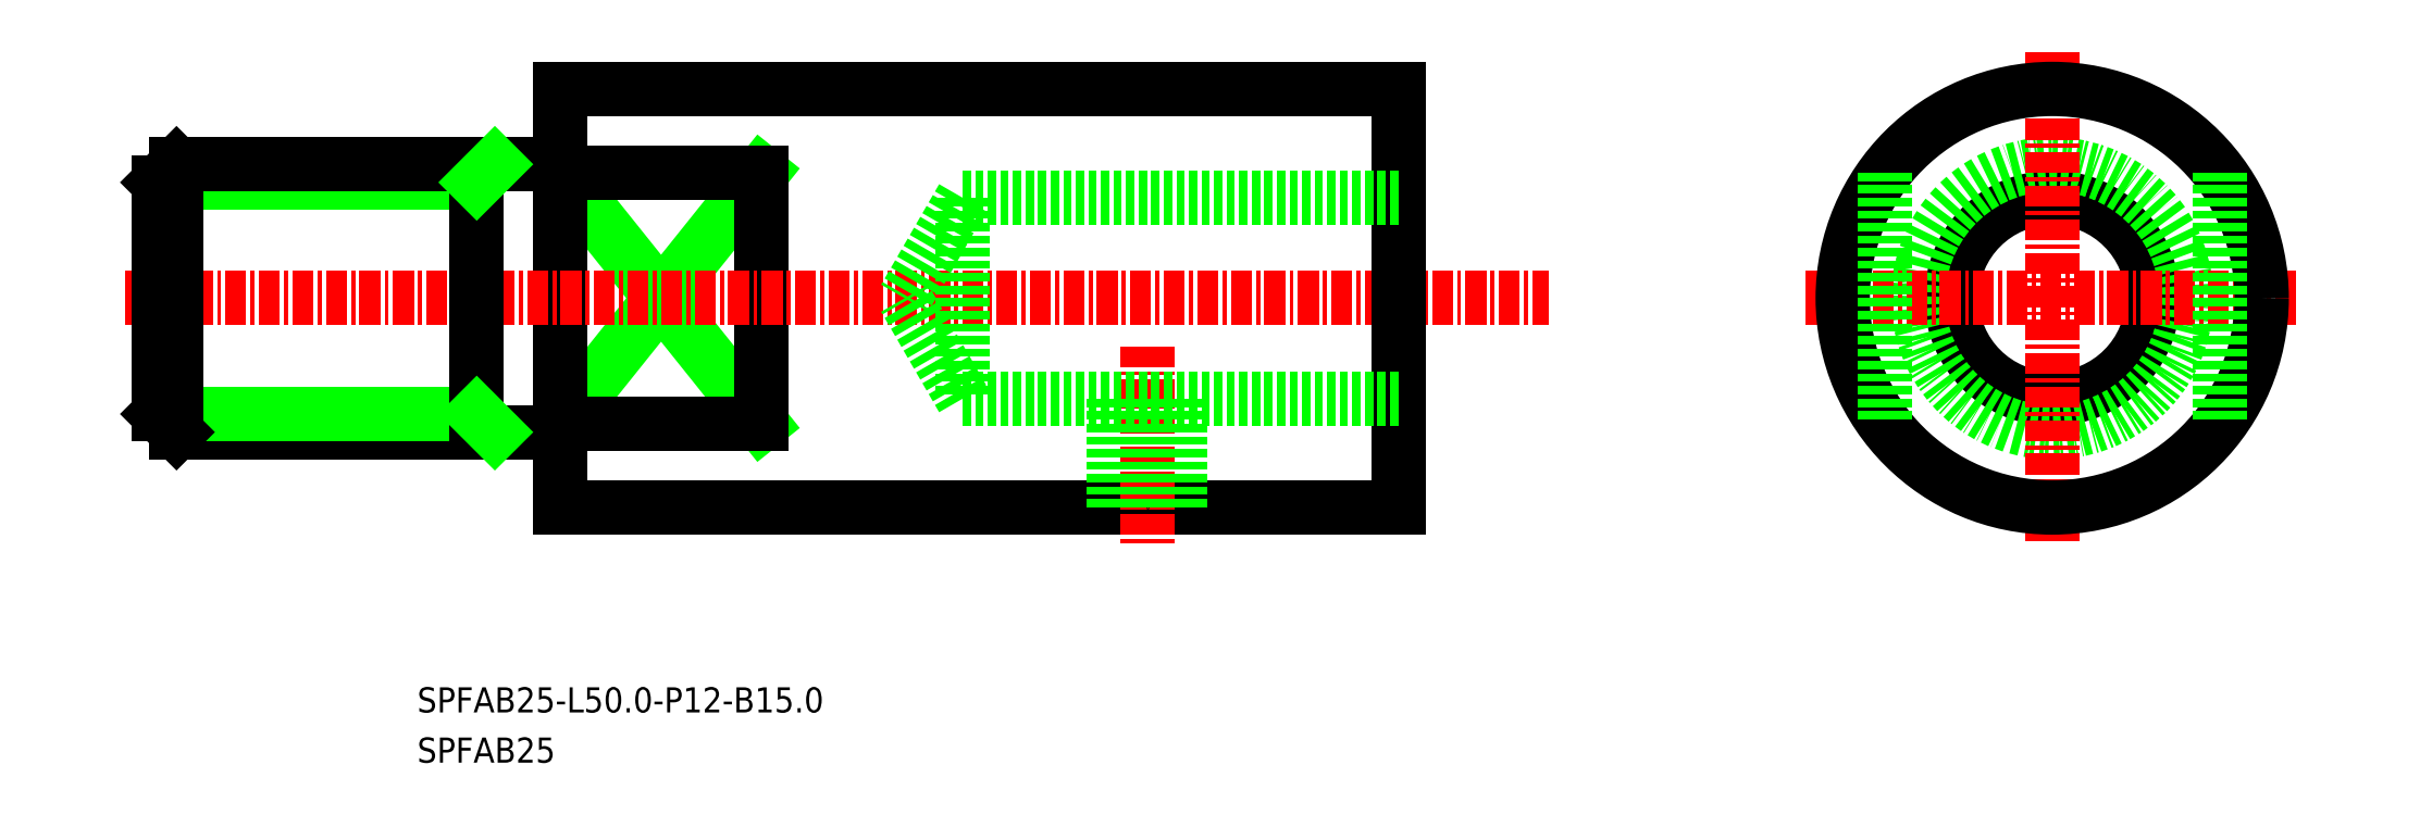
<metadata>
{"format":"dxf","ext":"dxf","renderer":"ezdxf+matplotlib","layout":"modelspace","background":"white","min_lineweight":24,"dpi":150}
</metadata>
<code>
0
SECTION
2
ENTITIES
0
LINE
8
0
10
-1340
20
-636.2
30
0
11
-1328
21
-651.2
31
0
0
LINE
8
0
10
-1340
20
-651.2
30
0
11
-1328
21
-636.2
31
0
0
LINE
8
0
10
-1328
20
-651.2
30
0
11
-1340
21
-651.2
31
0
0
LINE
8
0
10
-1328
20
-636.2
30
0
11
-1340
21
-636.2
31
0
0
CIRCLE
8
0
10
-1251
20
-643.7
30
0
40
6
0
LINE
8
0
10
-1328
20
-636.2
30
0
11
-1328
21
-651.2
31
0
0
LINE
8
0
10
-1340
20
-631.2
30
0
11
-1340
21
-656.2
31
0
0
TEXT
8
0
10
-1348
20
-671.4
30
0
40
1.5
1
SPFAB25
0
TEXT
8
0
10
-1348
20
-668.4
30
0
40
1.5
1
SPFAB25-L50-P12-B15
0
CIRCLE
8
0
10
-1251
20
-643.7
30
0
40
8
0
LINE
8
CENTER
10
-1266
20
-643.7
30
0
11
-1236
21
-643.7
31
0
0
LINE
8
CENTER
10
-1251
20
-629
30
0
11
-1251
21
-658.4
31
0
0
LINE
8
0
10
-1340
20
-656.2
30
0
11
-1290
21
-656.2
31
0
0
LINE
8
CENTER
10
-1366
20
-643.7
30
0
11
-1281
21
-643.7
31
0
0
CIRCLE
8
0
10
-1251
20
-643.7
30
0
40
12.5
0
LINE
8
0
10
-1290
20
-631.2
30
0
11
-1290
21
-656.2
31
0
0
LINE
8
0
10
-1241
20
-636.2
30
0
11
-1241
21
-651.2
31
0
0
LINE
8
0
10
-1340
20
-631.2
30
0
11
-1290
21
-631.2
31
0
0
LINE
8
0
10
-1261
20
-636.2
30
0
11
-1261
21
-651.2
31
0
0
LINE
8
CENTER
10
-1305
20
-646.6
30
0
11
-1305
21
-658.5
31
0
0
POINT
8
0
10
-1305
20
-656.2
30
0
0
LINE
8
0
10
-1303
20
-656.2
30
0
11
-1303
21
-649.7
31
0
0
LINE
8
0
10
-1303
20
-656.2
30
0
11
-1303
21
-649.7
31
0
0
LINE
8
0
10
-1307
20
-656.2
30
0
11
-1307
21
-649.7
31
0
0
LINE
8
0
10
-1307
20
-656.2
30
0
11
-1307
21
-649.7
31
0
0
LINE
8
0
10
-1316
20
-637.7
30
0
11
-1316
21
-649.7
31
0
0
LINE
8
0
10
-1316
20
-637.7
30
0
11
-1319
21
-643.7
31
0
0
LINE
8
0
10
-1316
20
-649.7
30
0
11
-1319
21
-643.7
31
0
0
LINE
8
0
10
-1290
20
-649.7
30
0
11
-1316
21
-649.7
31
0
0
LINE
8
0
10
-1290
20
-637.7
30
0
11
-1316
21
-637.7
31
0
0
LINE
8
0
10
-1363
20
-651.7
30
0
11
-1340
21
-651.7
31
0
0
LINE
8
0
10
-1364
20
-650.6
30
0
11
-1345
21
-650.6
31
0
0
LINE
8
0
10
-1364
20
-636.8
30
0
11
-1345
21
-636.8
31
0
0
LINE
8
0
10
-1363
20
-635.7
30
0
11
-1340
21
-635.7
31
0
0
LINE
8
0
10
-1345
20
-635.7
30
0
11
-1345
21
-651.7
31
0
0
LINE
8
0
10
-1364
20
-636.8
30
0
11
-1364
21
-650.6
31
0
0
LINE
8
0
10
-1364
20
-636.8
30
0
11
-1363
21
-635.7
31
0
0
LINE
8
0
10
-1364
20
-650.6
30
0
11
-1363
21
-651.7
31
0
0
LINE
8
0
10
-1363
20
-635.7
30
0
11
-1363
21
-651.7
31
0
0
LINE
8
0
10
-1345
20
-636.8
30
0
11
-1344
21
-635.7
31
0
0
LINE
8
0
10
-1345
20
-650.6
30
0
11
-1344
21
-651.7
31
0
0
ENDSEC
0
EOF

</code>
